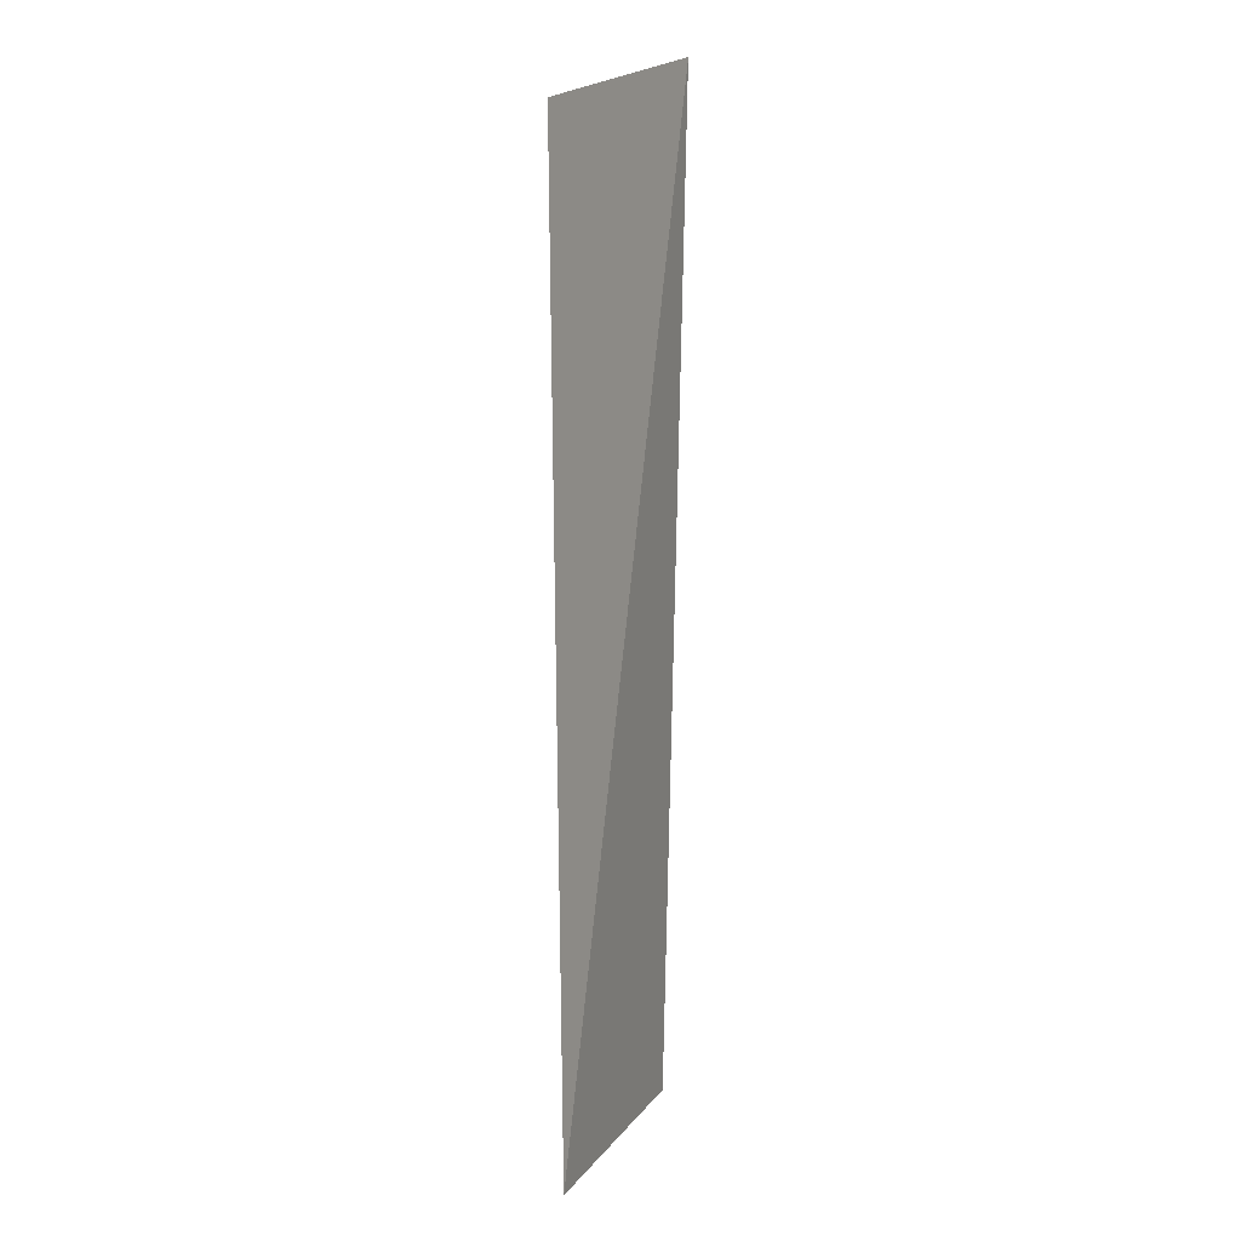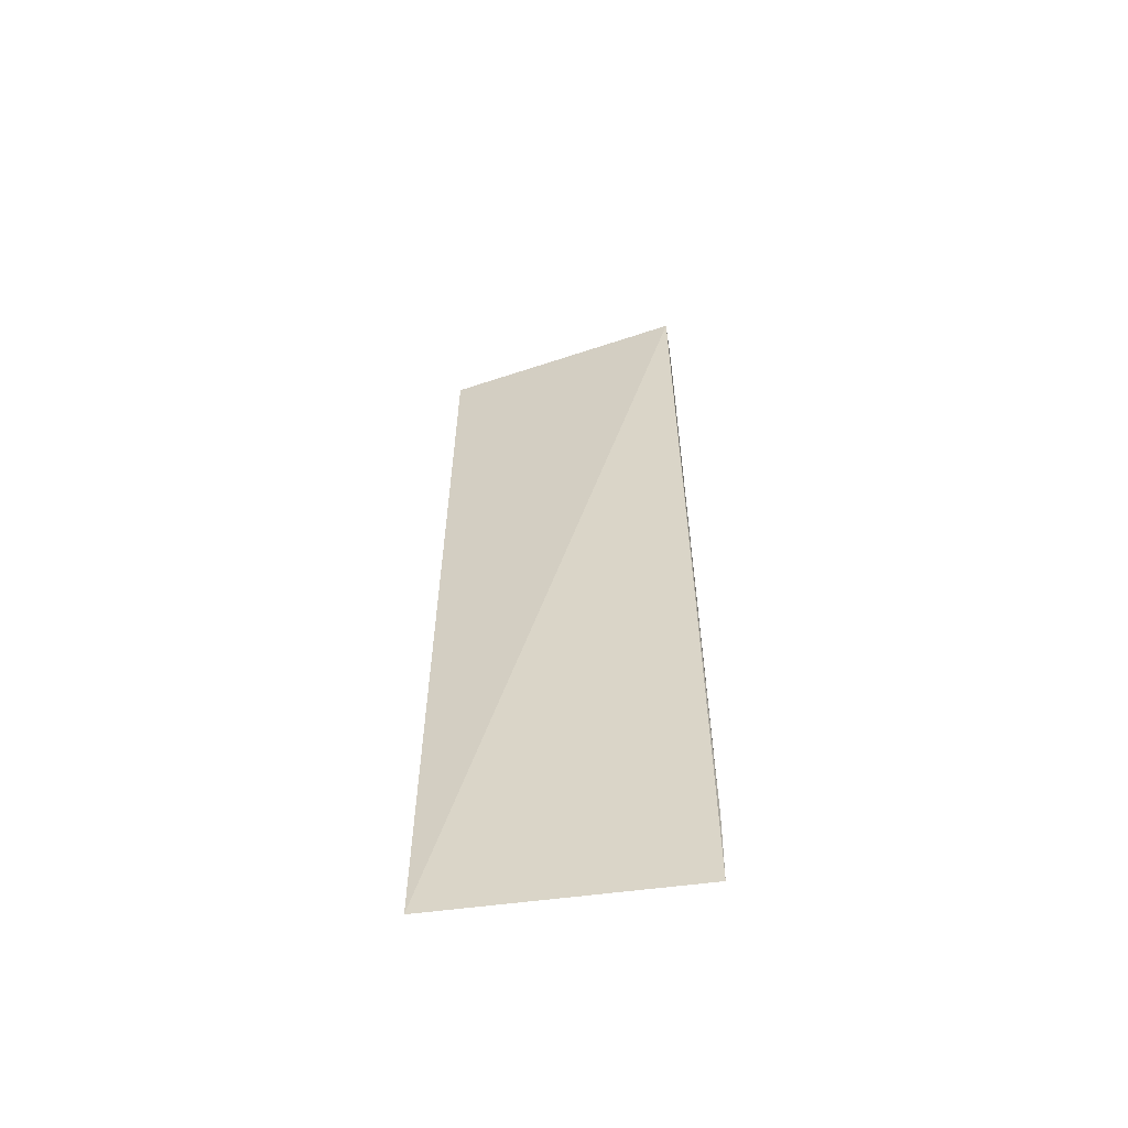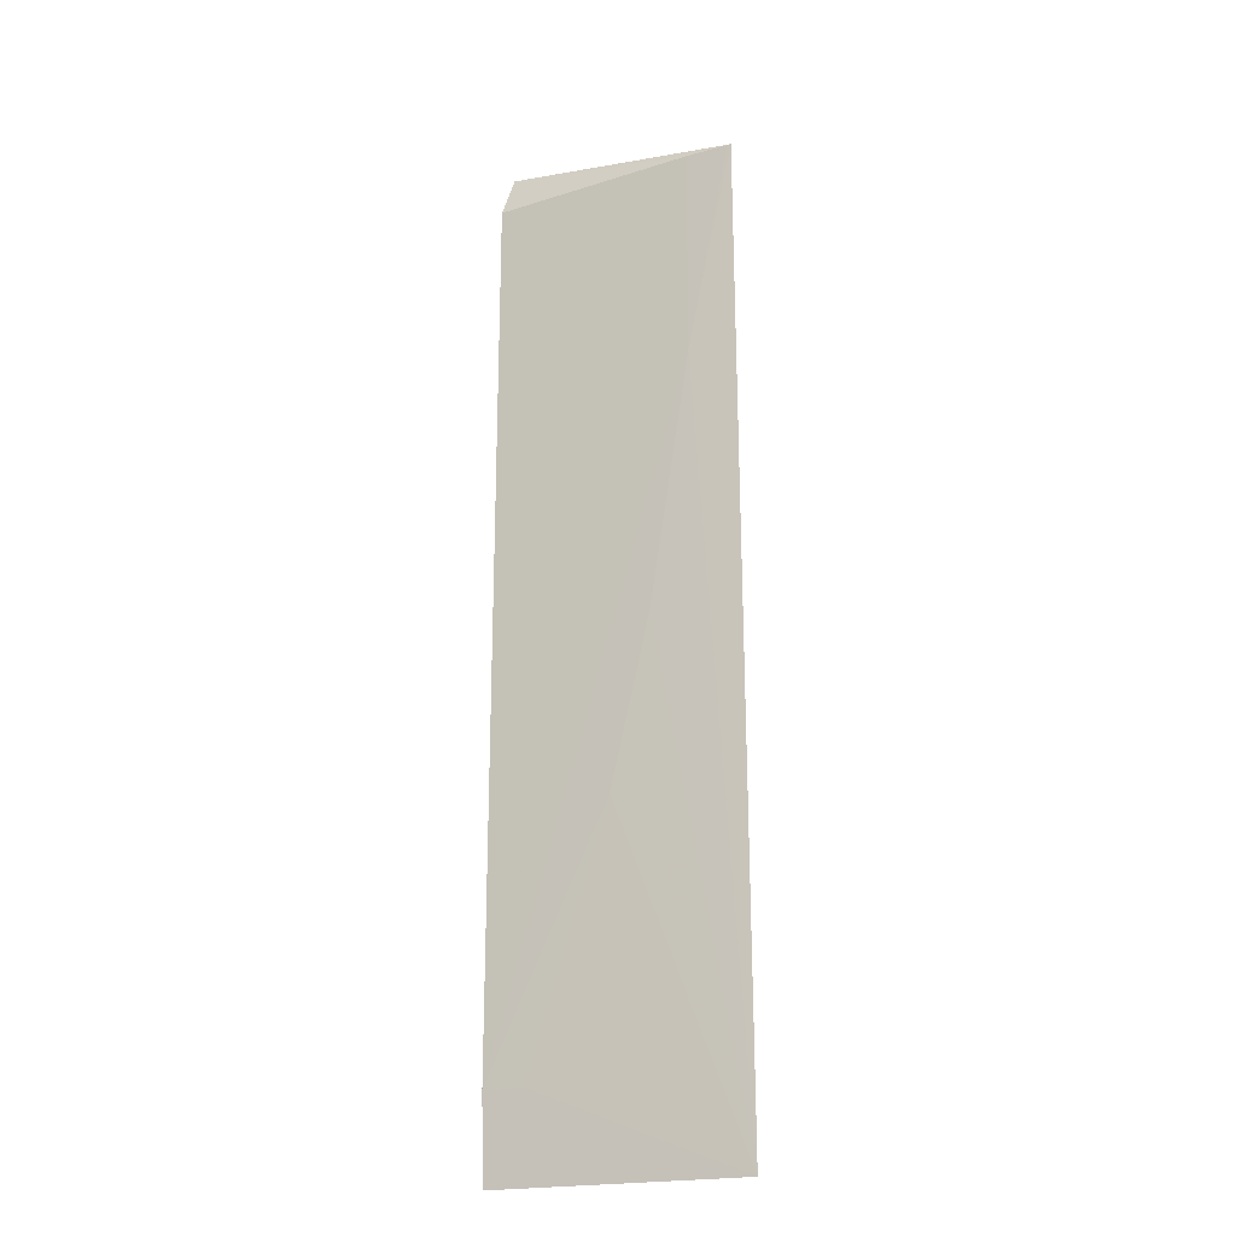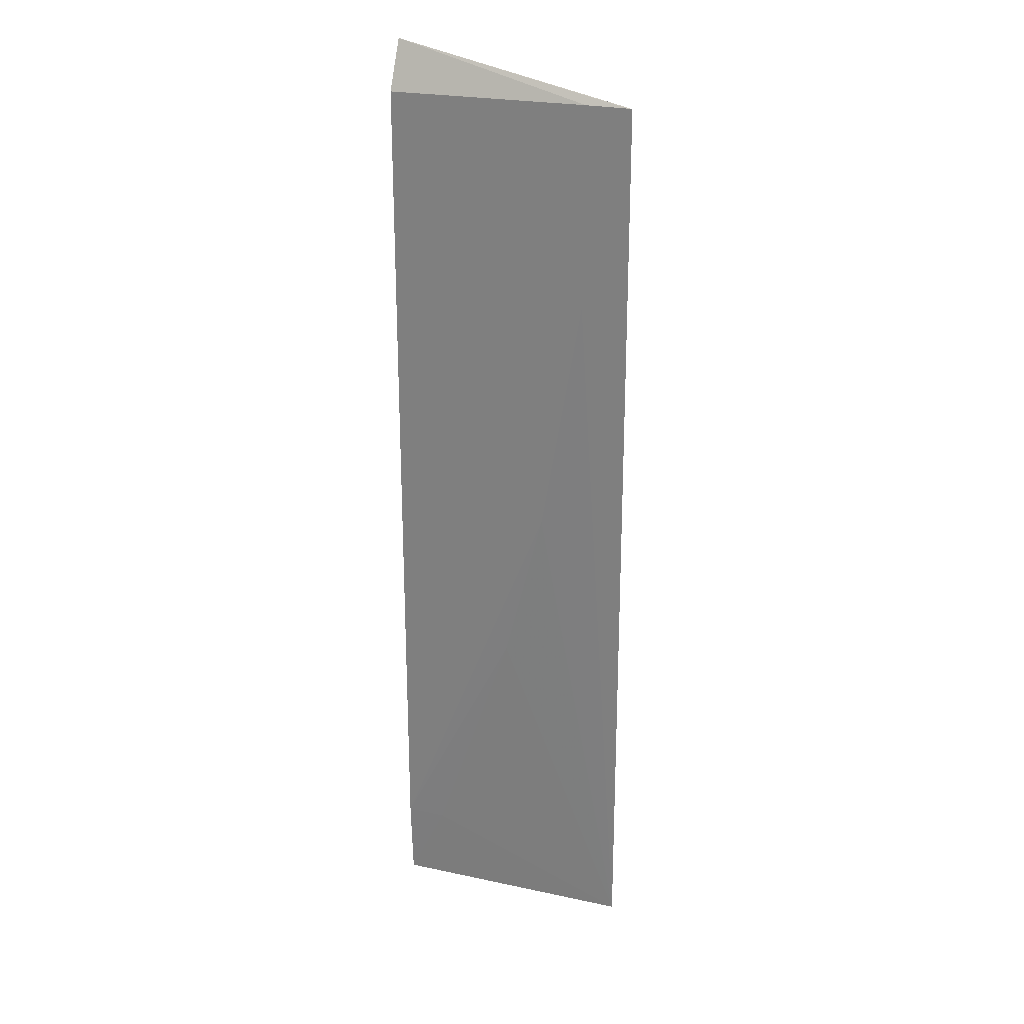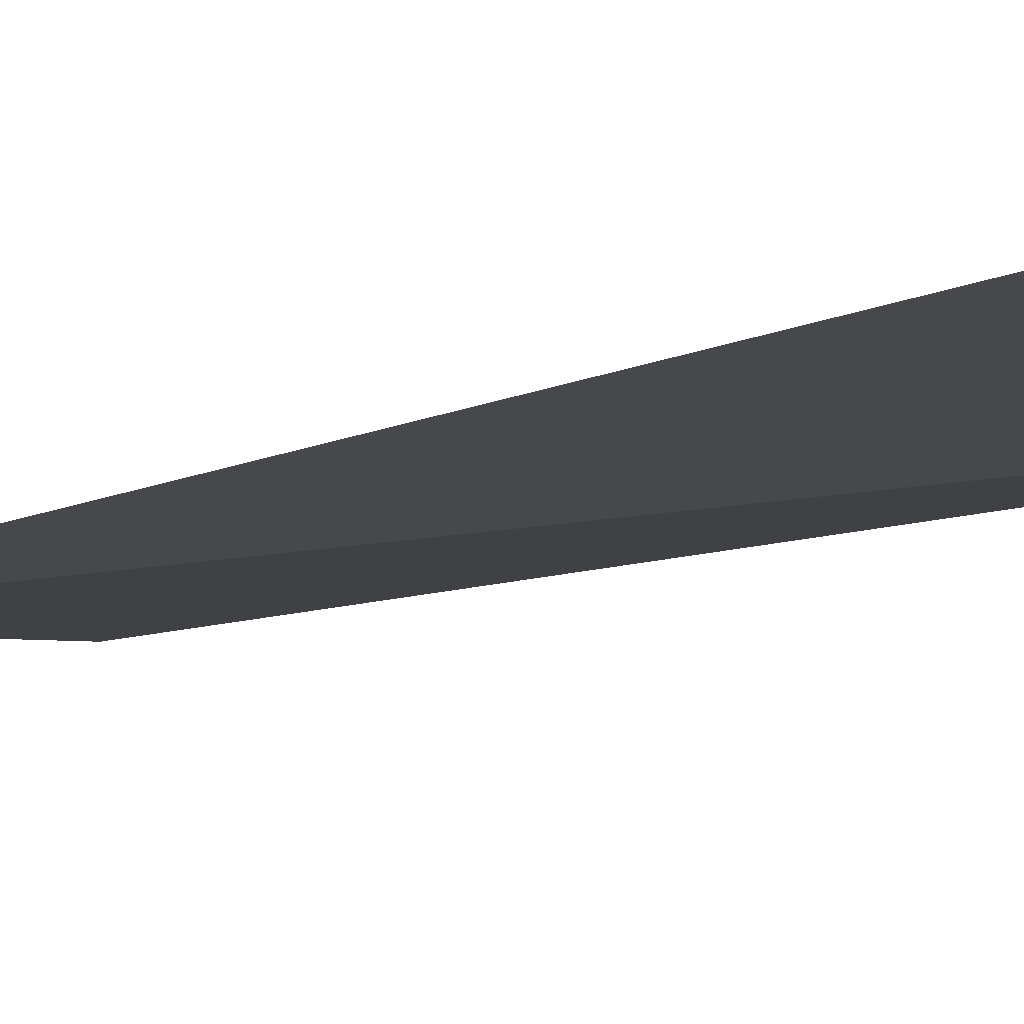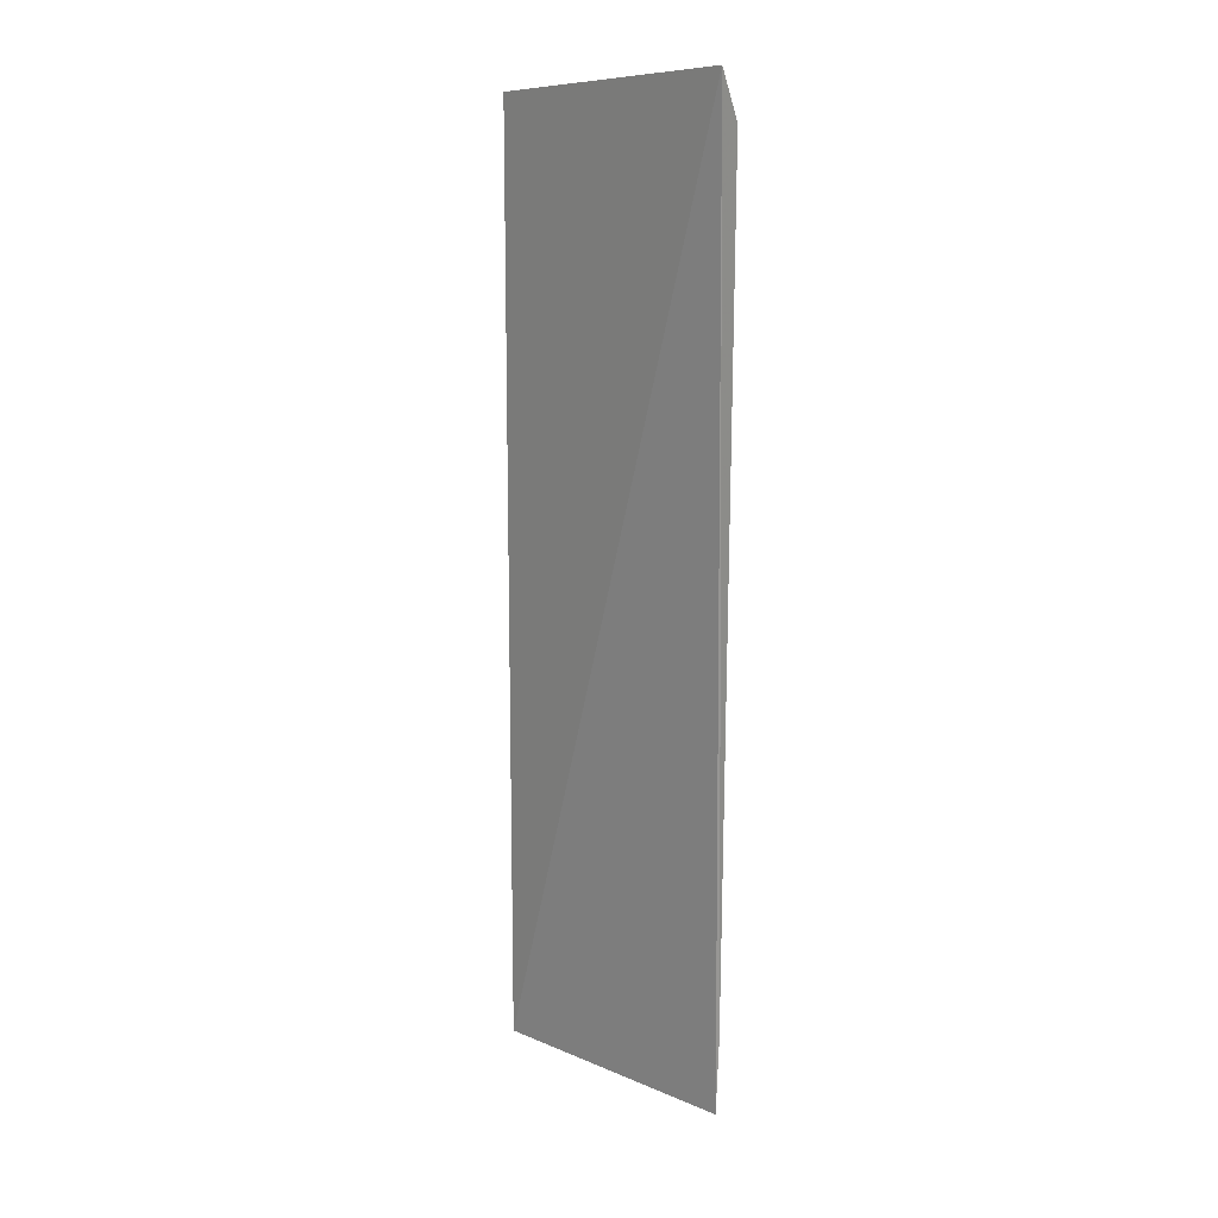
<metadata>
{"format":"obj","ext":"obj","renderer":"f3d","projection":"perspective","resolution":1024,"background":"white","views":[{"elev":10.8,"azim":113.9,"up":"+Y"},{"elev":-59.1,"azim":-170.1,"up":"+Y"},{"elev":-20.6,"azim":28.8,"up":"+Y"},{"elev":25.8,"azim":21.1,"up":"+Y"},{"elev":-8.1,"azim":144.9,"up":"+Z"},{"elev":21.3,"azim":-140.7,"up":"+Y"}]}
</metadata>
<code>
v 0.03222 0.02377 0.1048
v 0.03222 -0.01313 0.1044
v 0.02244 0.02552 0.104
v 0.03207 0.02377 0.1048
v 0.02878 0.006156 0.1049
v 0.03039 0.01577 0.1049
v 0.02245 -0.01309 0.1048
v 0.02243 0.02364 0.1049
v 0.02399 -0.009863 0.1049
v 0.03042 0.02377 0.1049
v 0.0224 -0.009852 0.1049
v 0.0272 -0.0002477 0.1049
f 1 2 3
f 1 3 4
f 6 5 2
f 6 2 1
f 6 1 4
f 7 3 2
f 9 7 2
f 10 6 4
f 10 4 3
f 10 3 8
f 11 8 3
f 11 3 7
f 11 7 9
f 11 10 8
f 11 6 10
f 11 5 6
f 12 9 2
f 12 2 5
f 12 11 9
f 12 5 11

</code>
